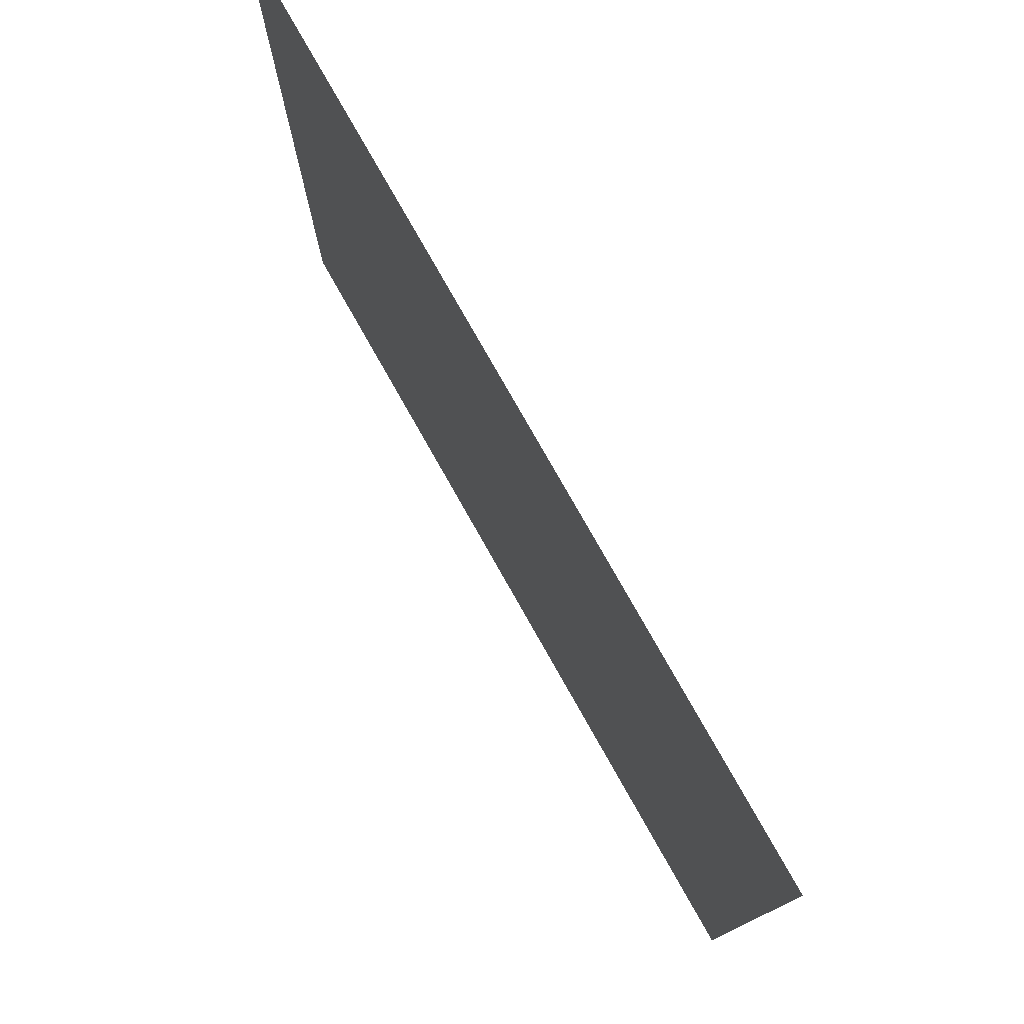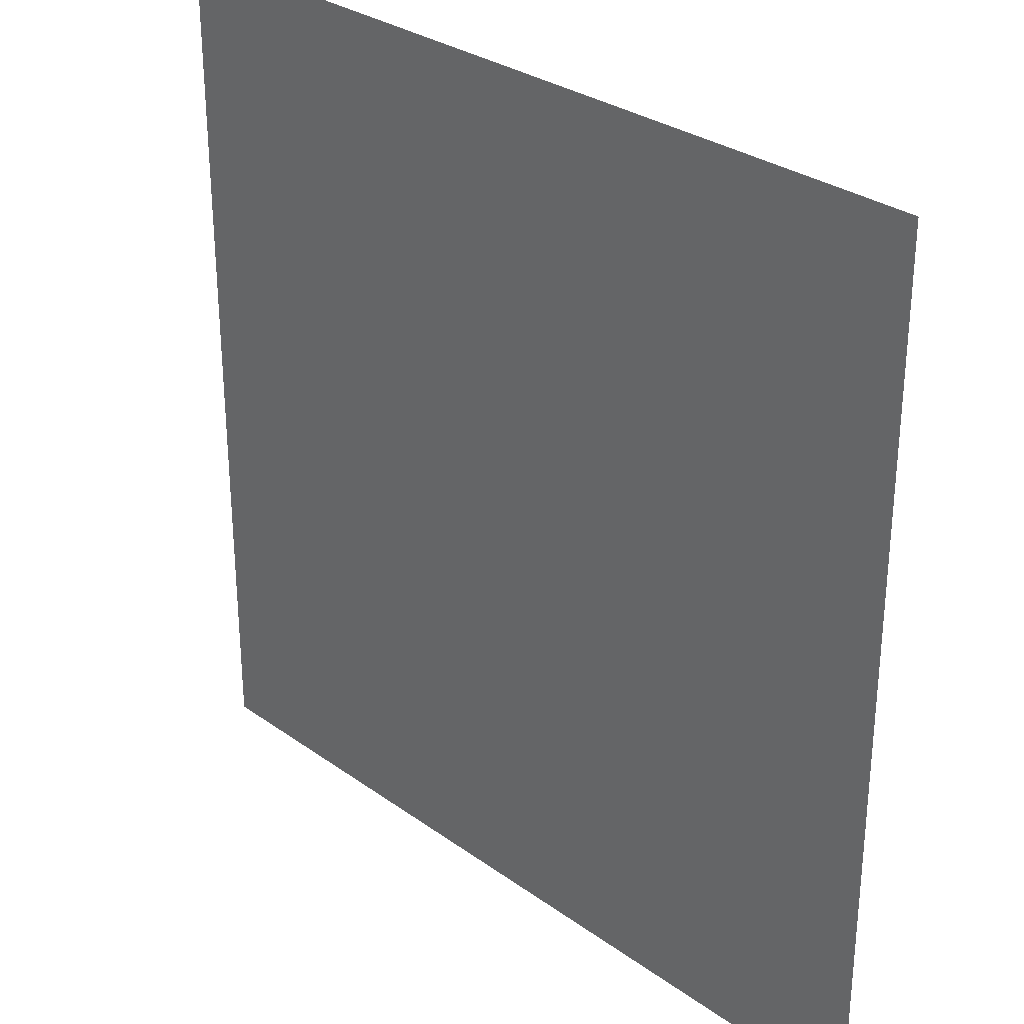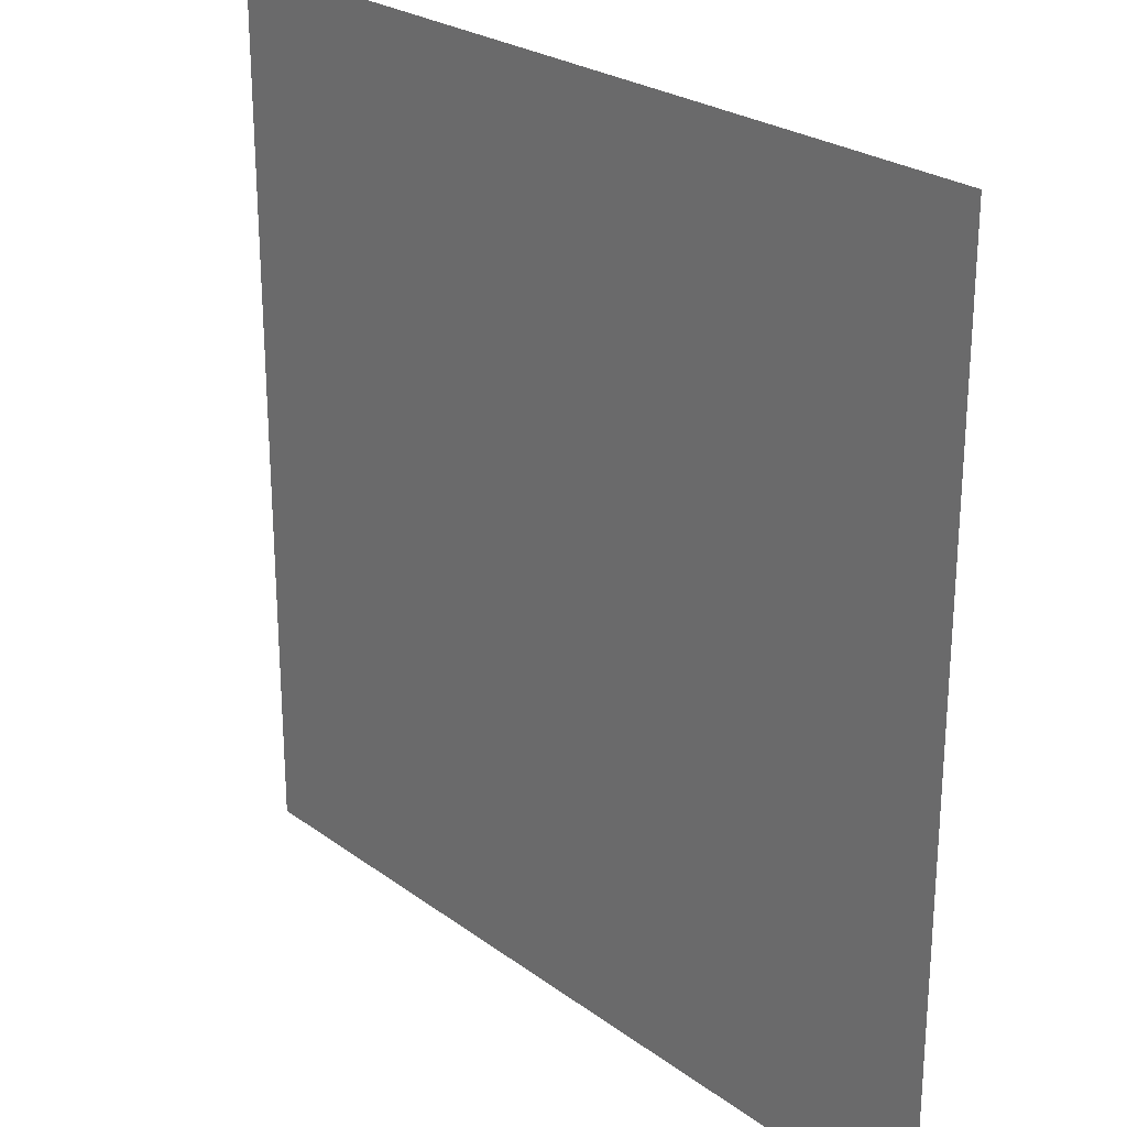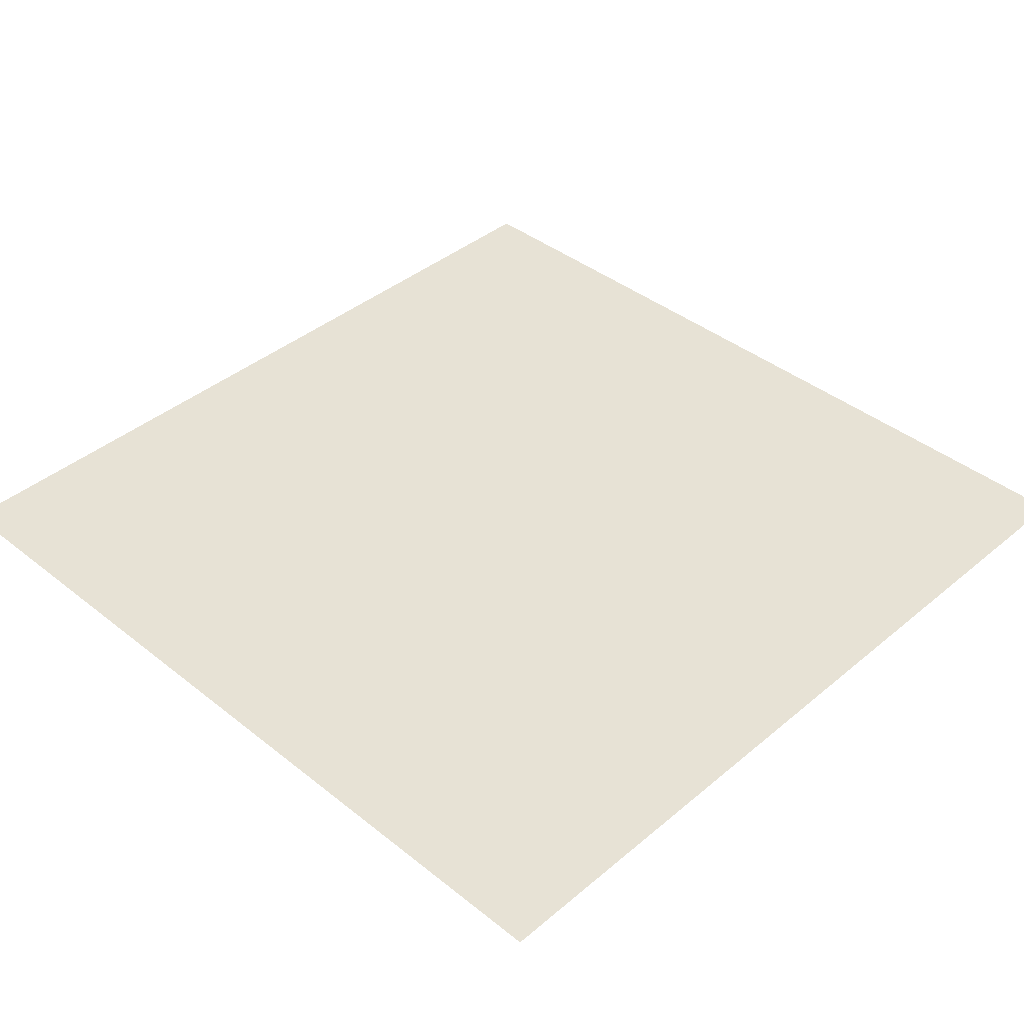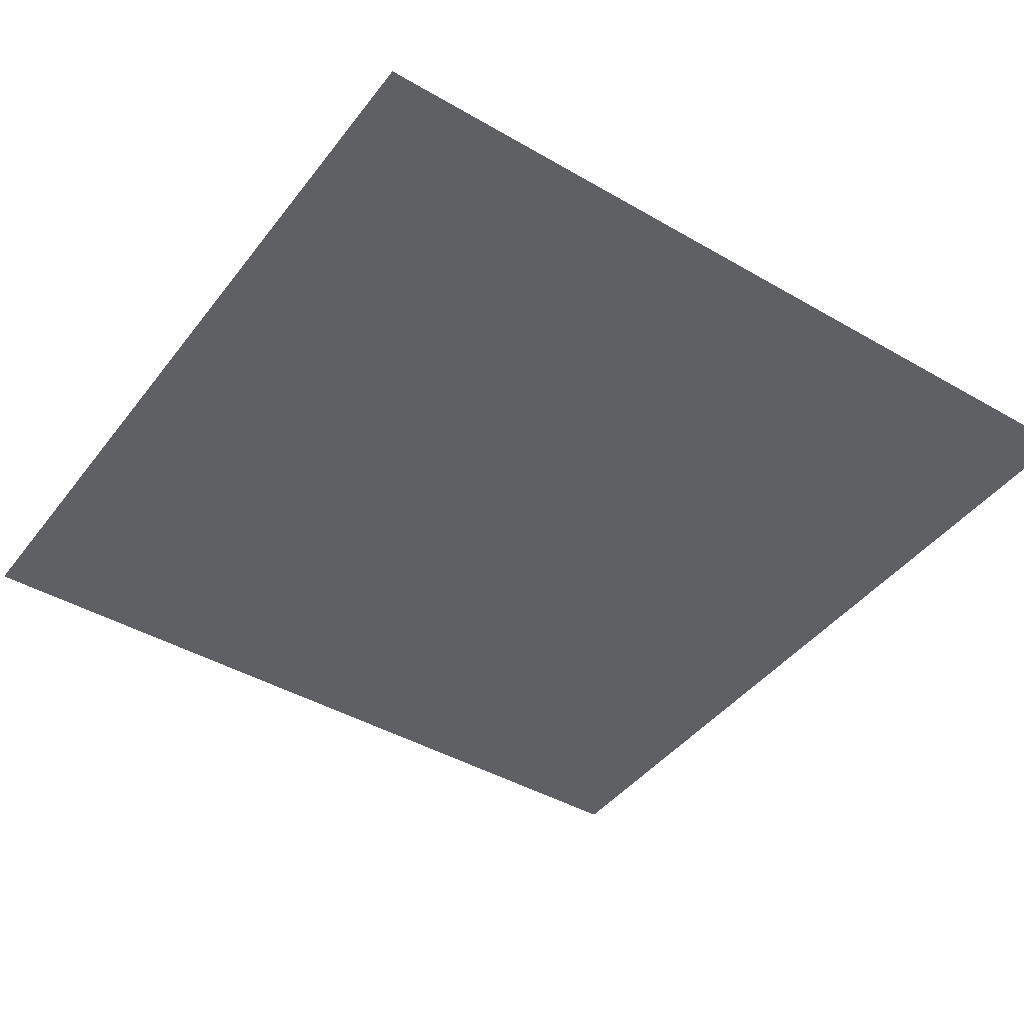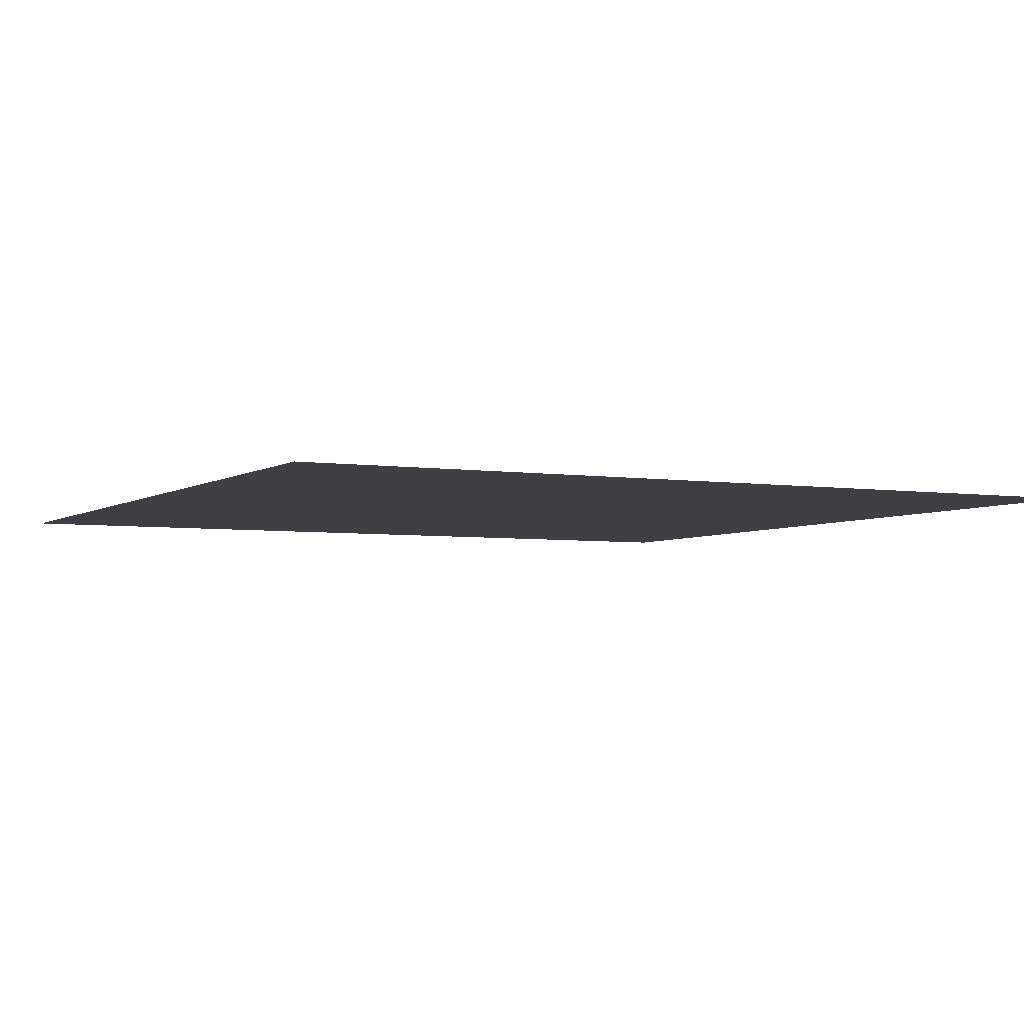
<metadata>
{"format":"obj","ext":"obj","renderer":"f3d","projection":"perspective","resolution":1024,"background":"white","views":[{"elev":78.3,"azim":-119.5,"up":"+Z"},{"elev":30.1,"azim":-133.9,"up":"+Z"},{"elev":25.2,"azim":49.5,"up":"+Z"},{"elev":40.3,"azim":134.3,"up":"+Y"},{"elev":-43.1,"azim":-124.5,"up":"+Y"},{"elev":-4.3,"azim":62.9,"up":"+Y"}]}
</metadata>
<code>
o Plane
v -6.004 0 6.004
v 6.004 0 6.004
v -6.004 0 -6.004
v 6.004 0 -6.004
f 1 2 4 3

</code>
